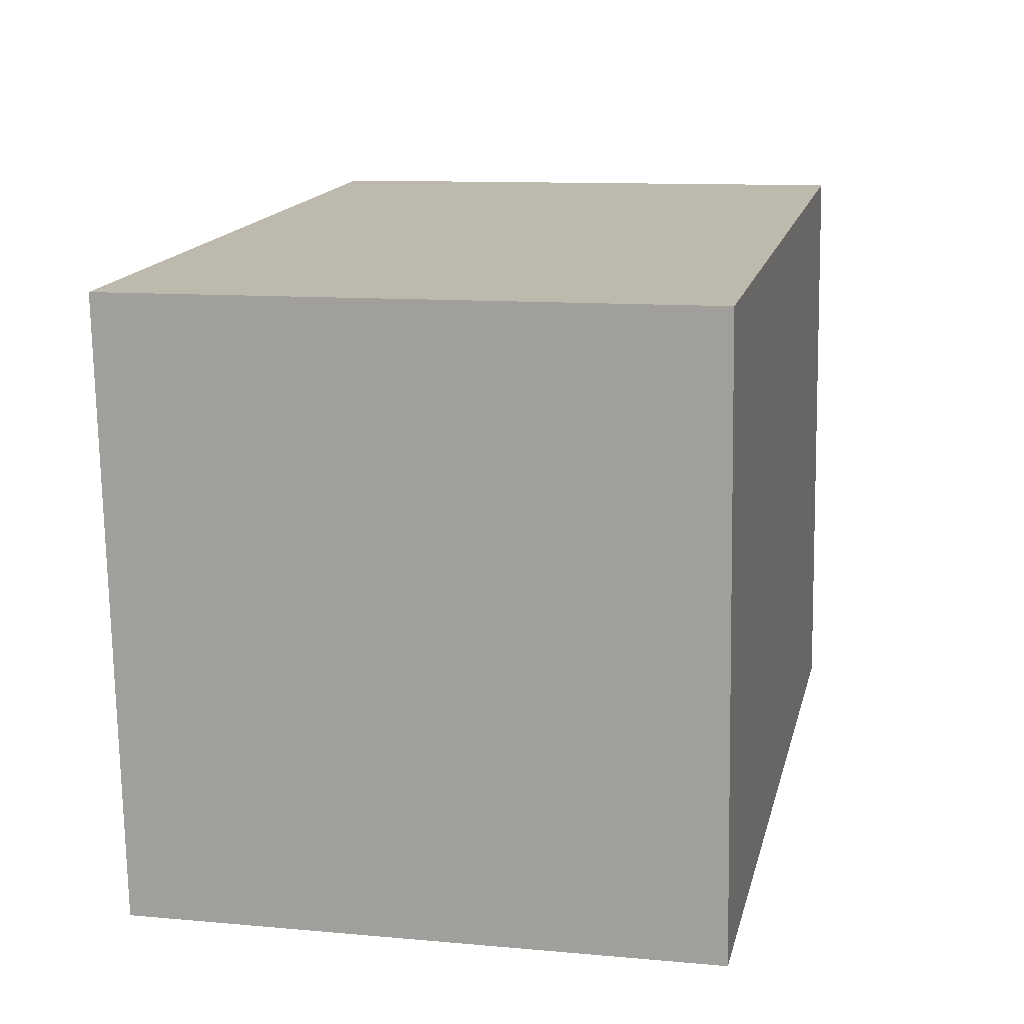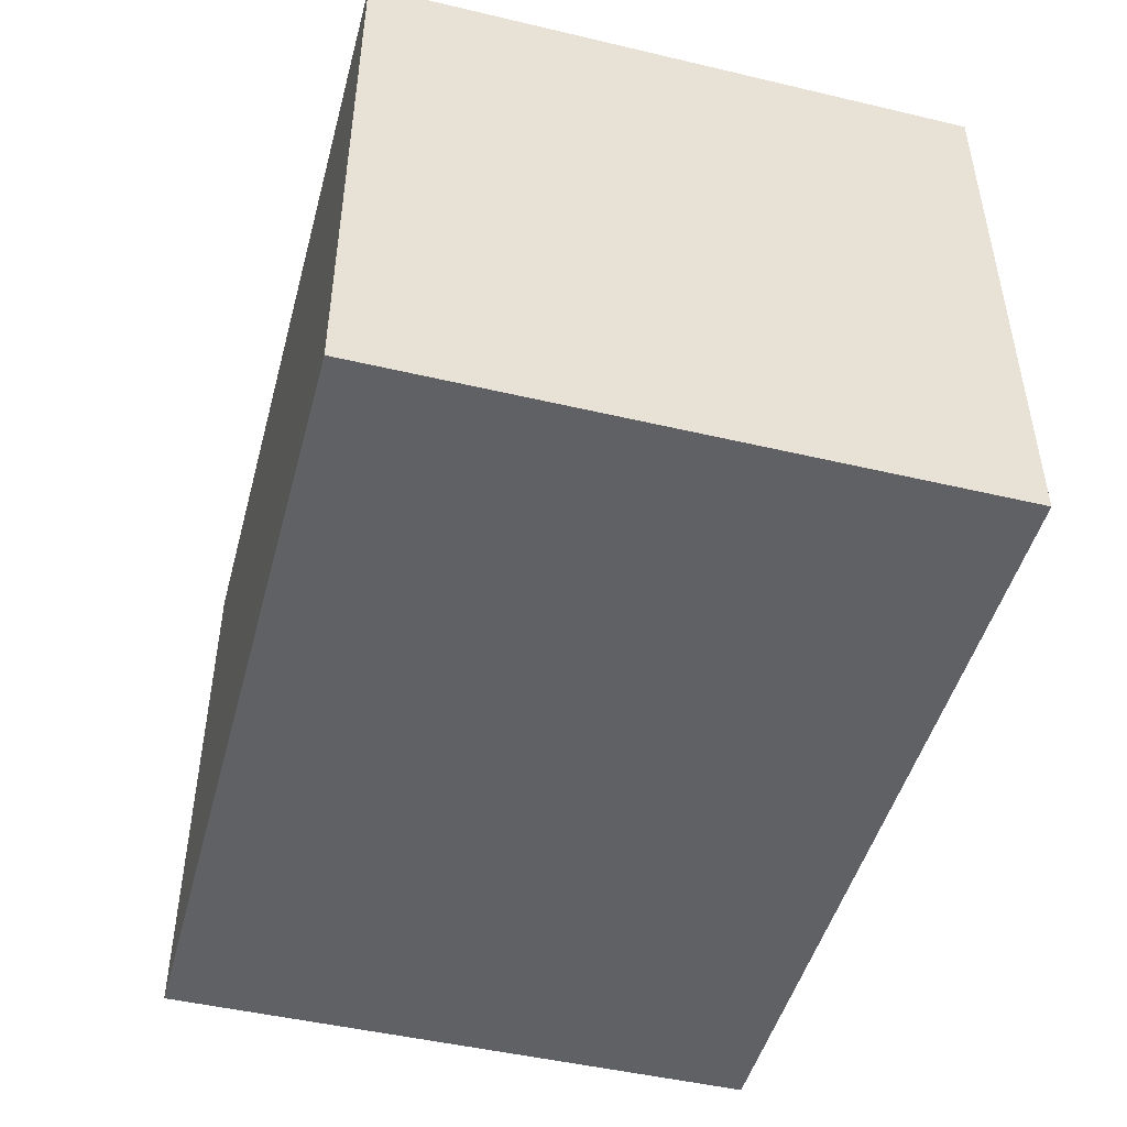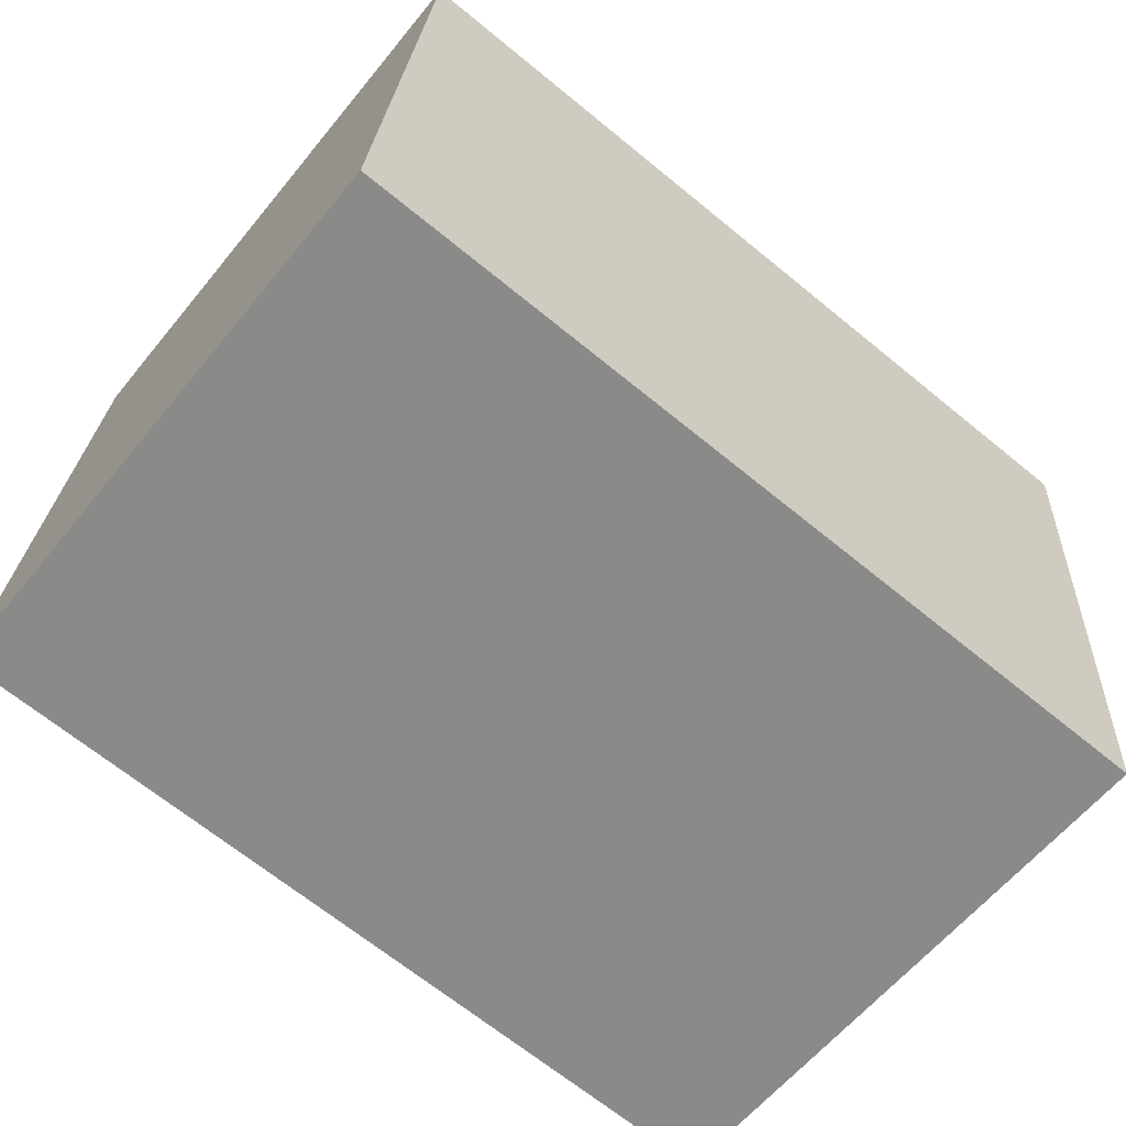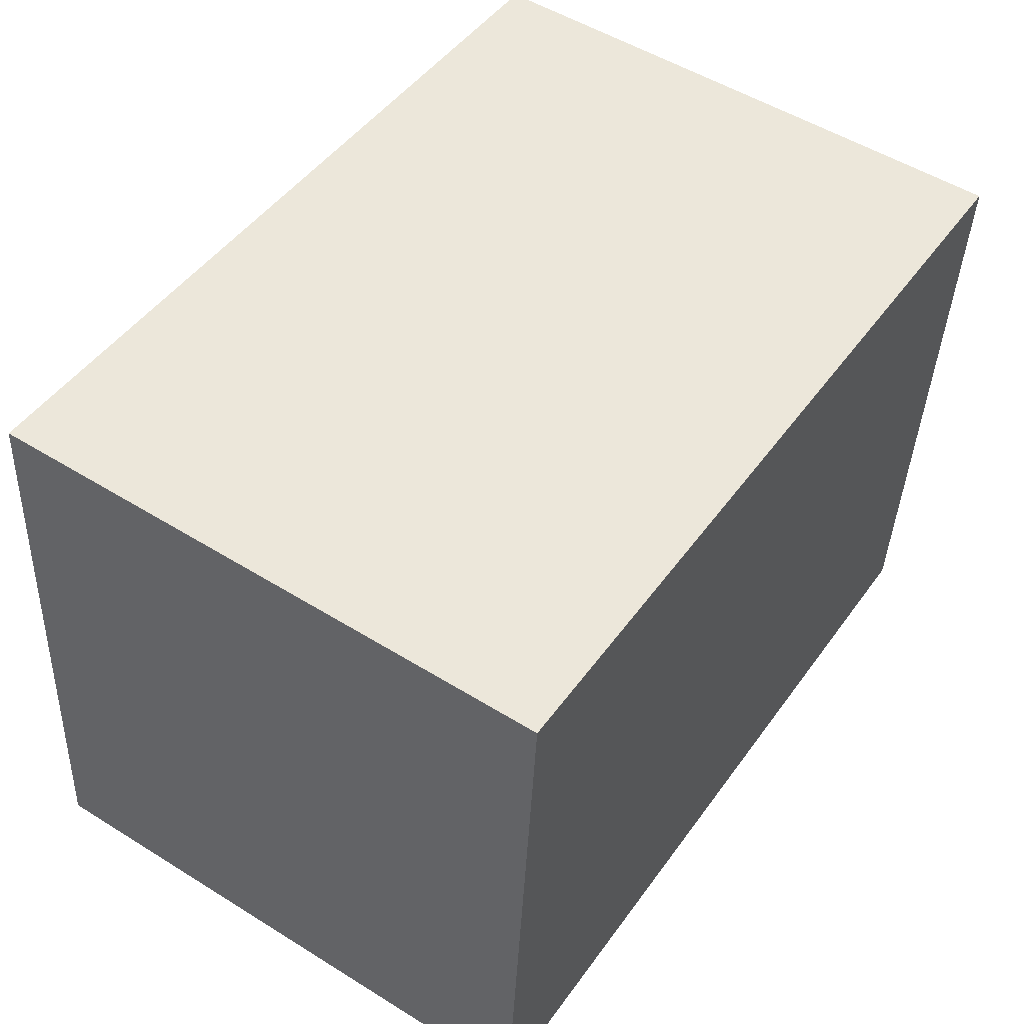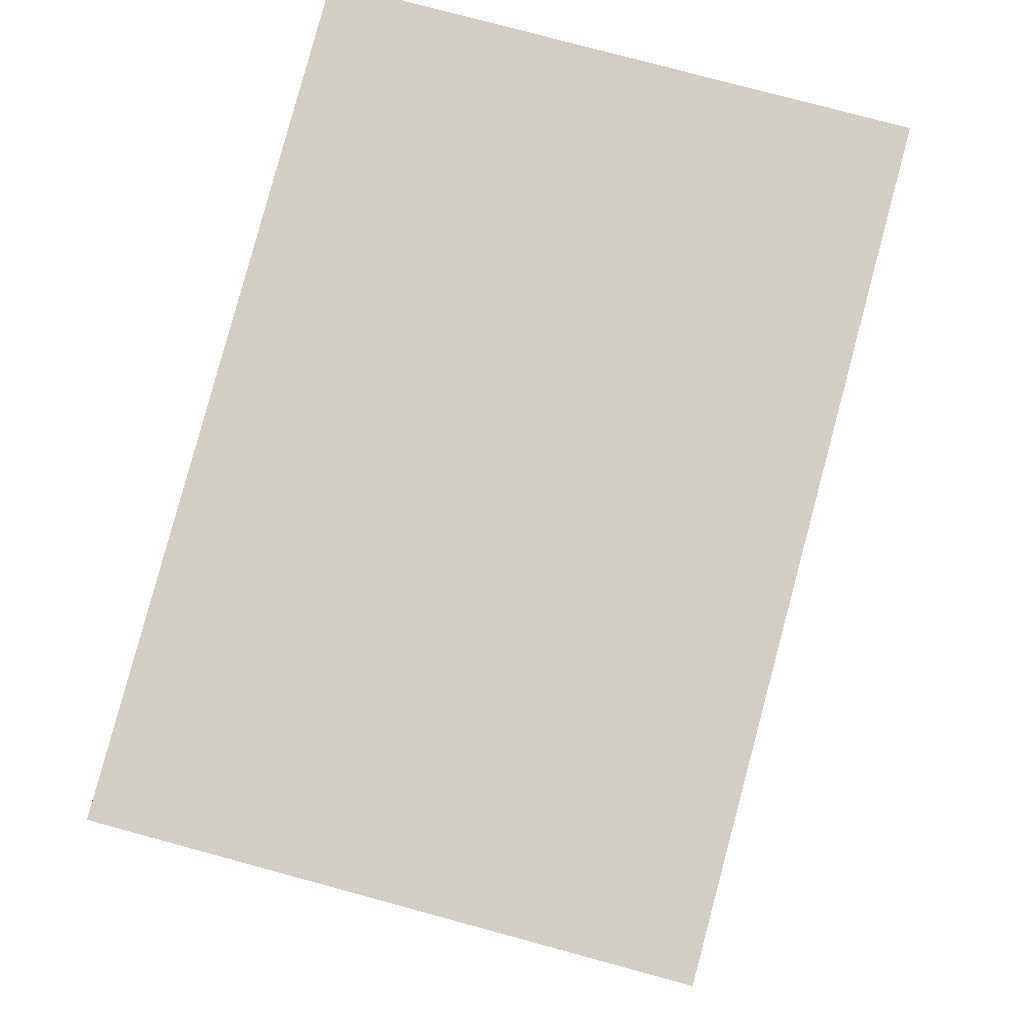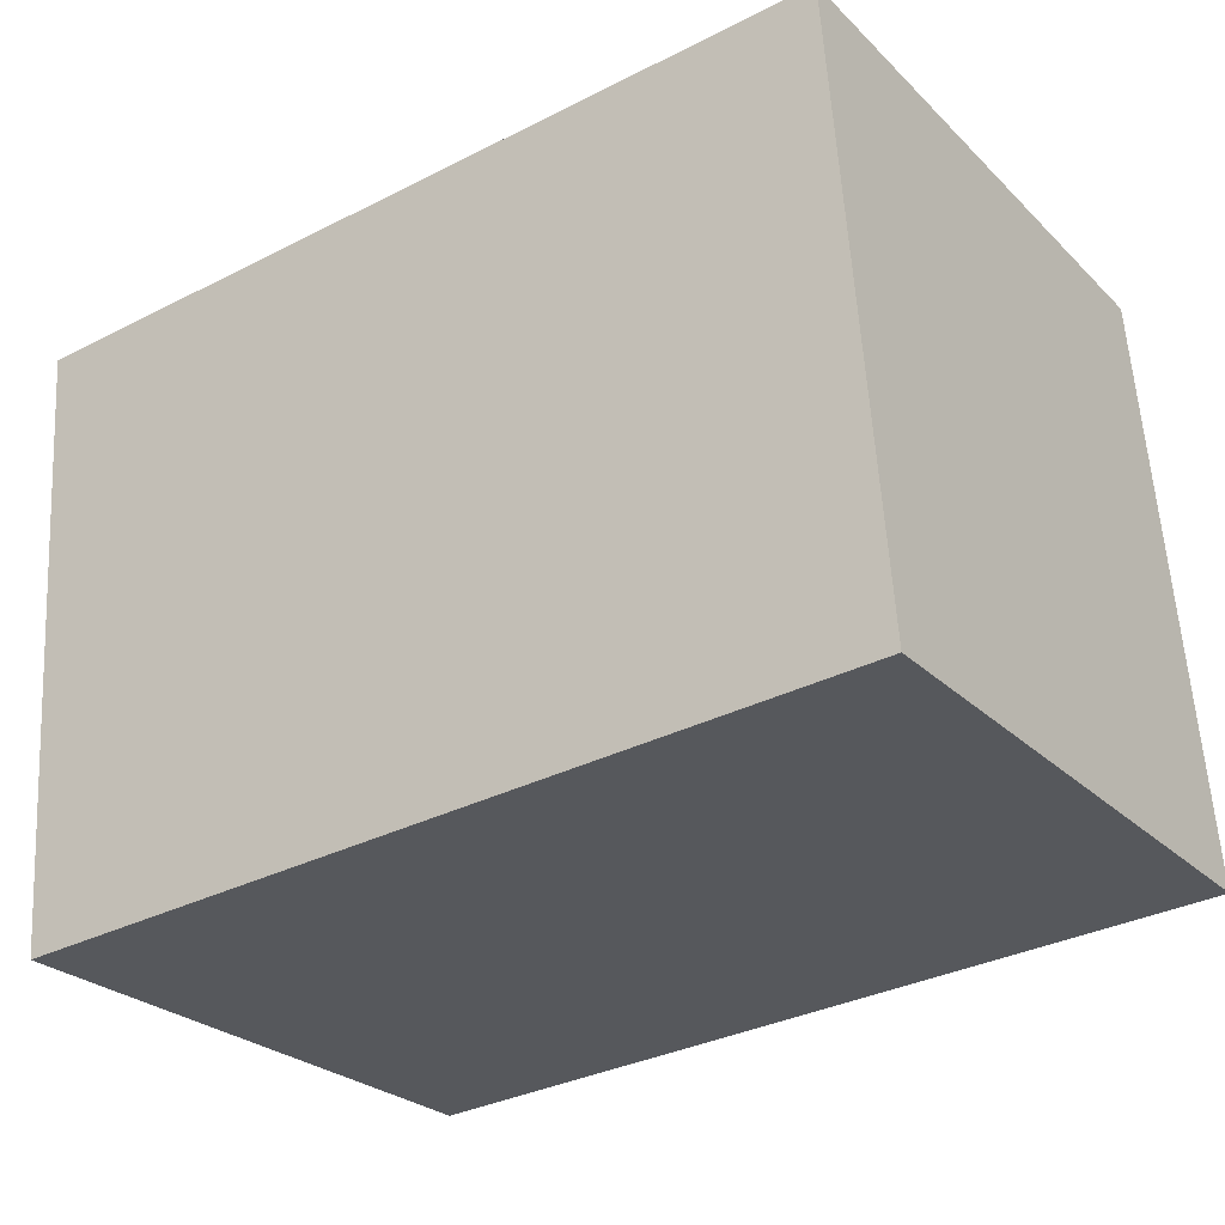
<metadata>
{"format":"obj","ext":"obj","renderer":"f3d","projection":"perspective","resolution":1024,"background":"white","views":[{"elev":11.0,"azim":102.6,"up":"+Z"},{"elev":-47.7,"azim":79.4,"up":"+Y"},{"elev":-61.1,"azim":-39.1,"up":"+Z"},{"elev":52.3,"azim":-56.2,"up":"+Z"},{"elev":78.0,"azim":105.1,"up":"+Z"},{"elev":-26.3,"azim":-145.7,"up":"+Z"}]}
</metadata>
<code>
v  0 1.94 1.188e-16
v  2.949 1.94 1.82
v  2.797 1.94 -0.209
v  0.151 1.94 2.029
v  2.797 1.28e-17 -0.209
v  0 0 0
v  0.151 -1.242e-16 2.029
v  2.949 -1.114e-16 1.82
g defaultobject
f 1 2 3
f 2 1 4
f 5 1 3
f 1 5 6
f 6 4 1
f 4 6 7
f 7 2 4
f 2 7 8
f 8 3 2
f 3 8 5
f 5 7 6
f 7 5 8

</code>
